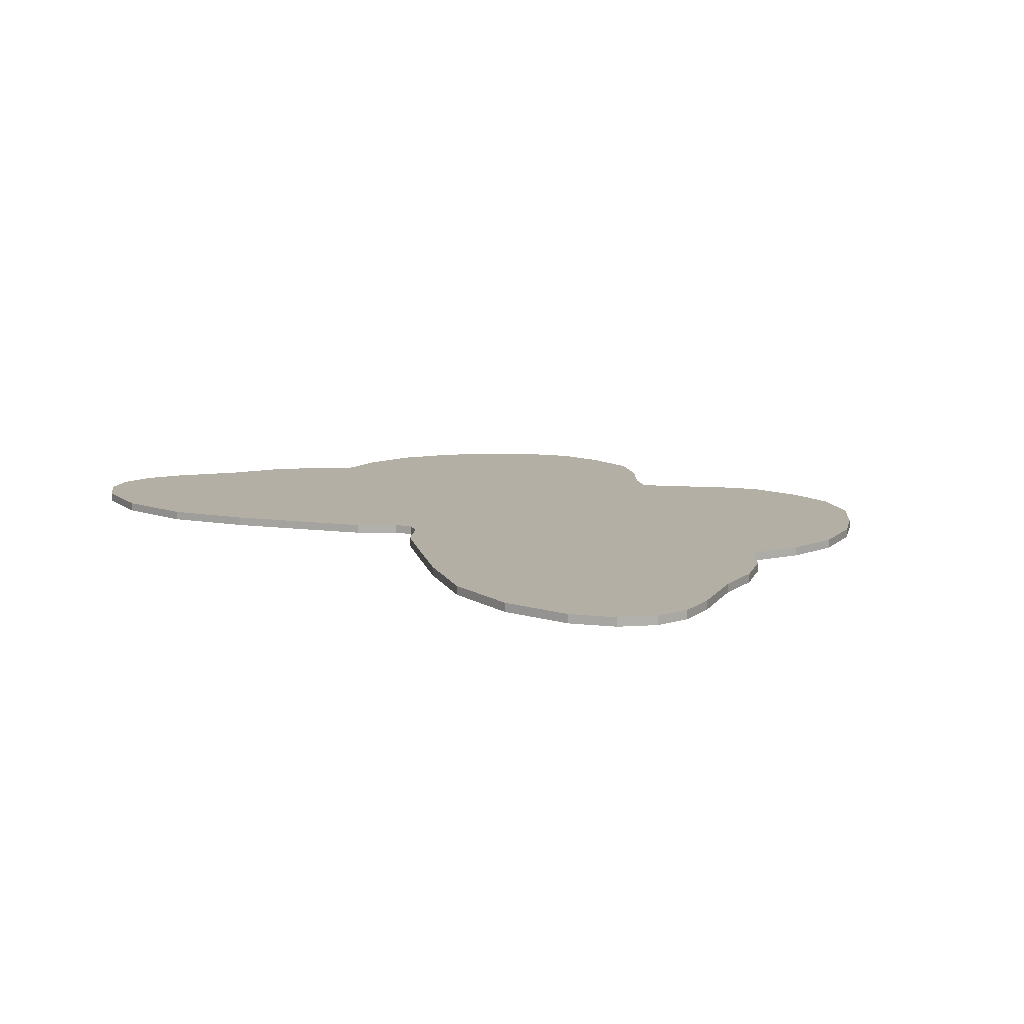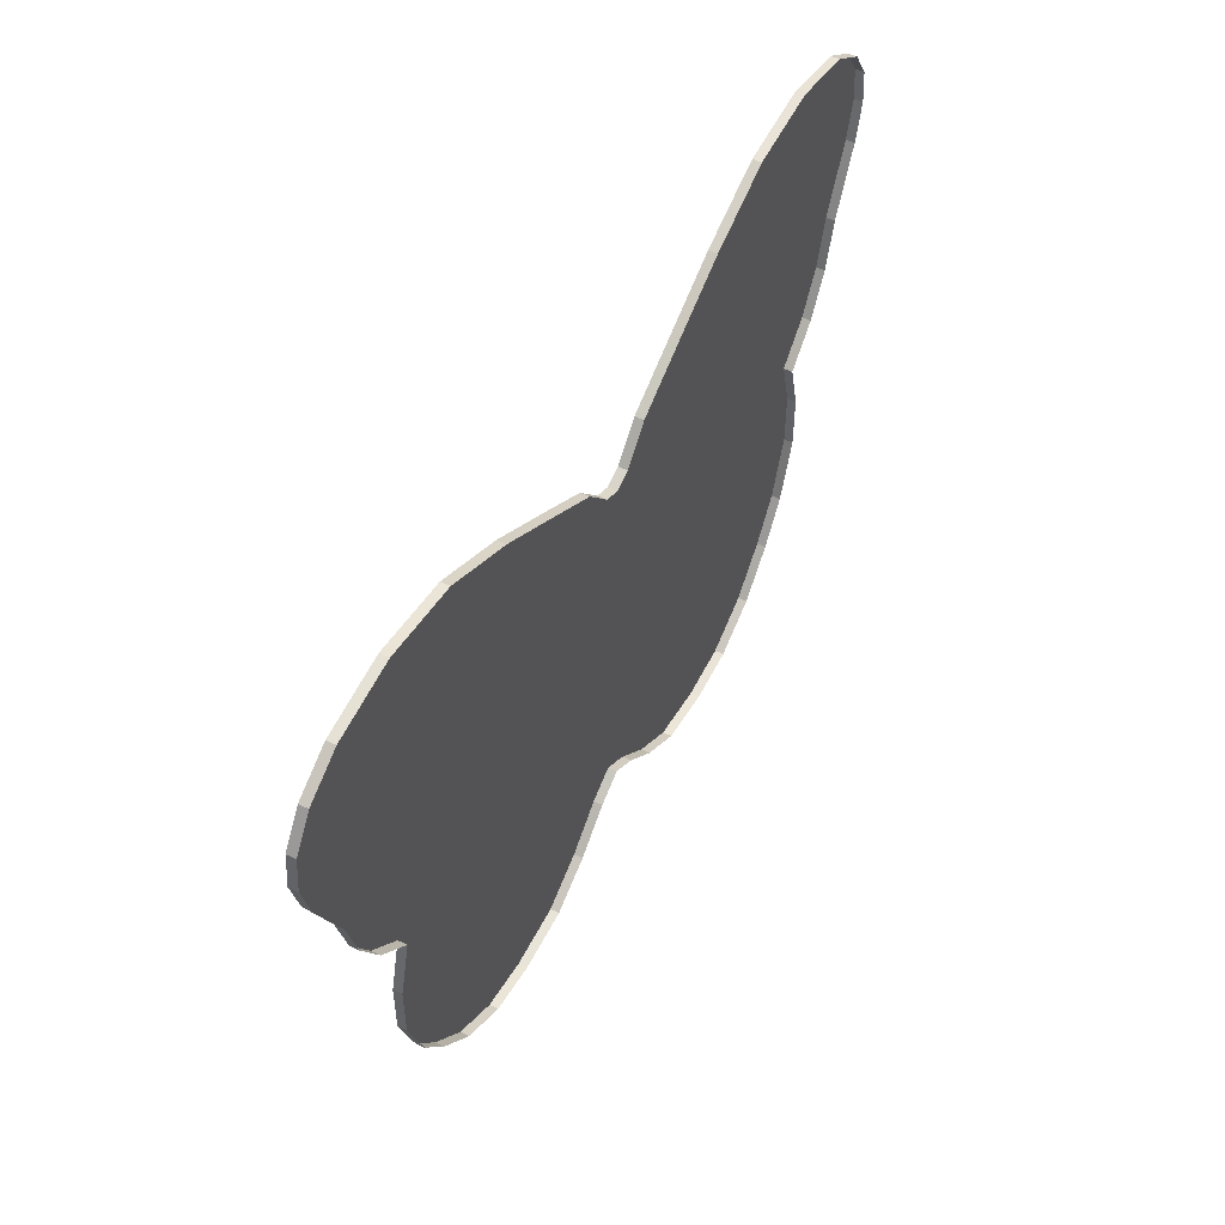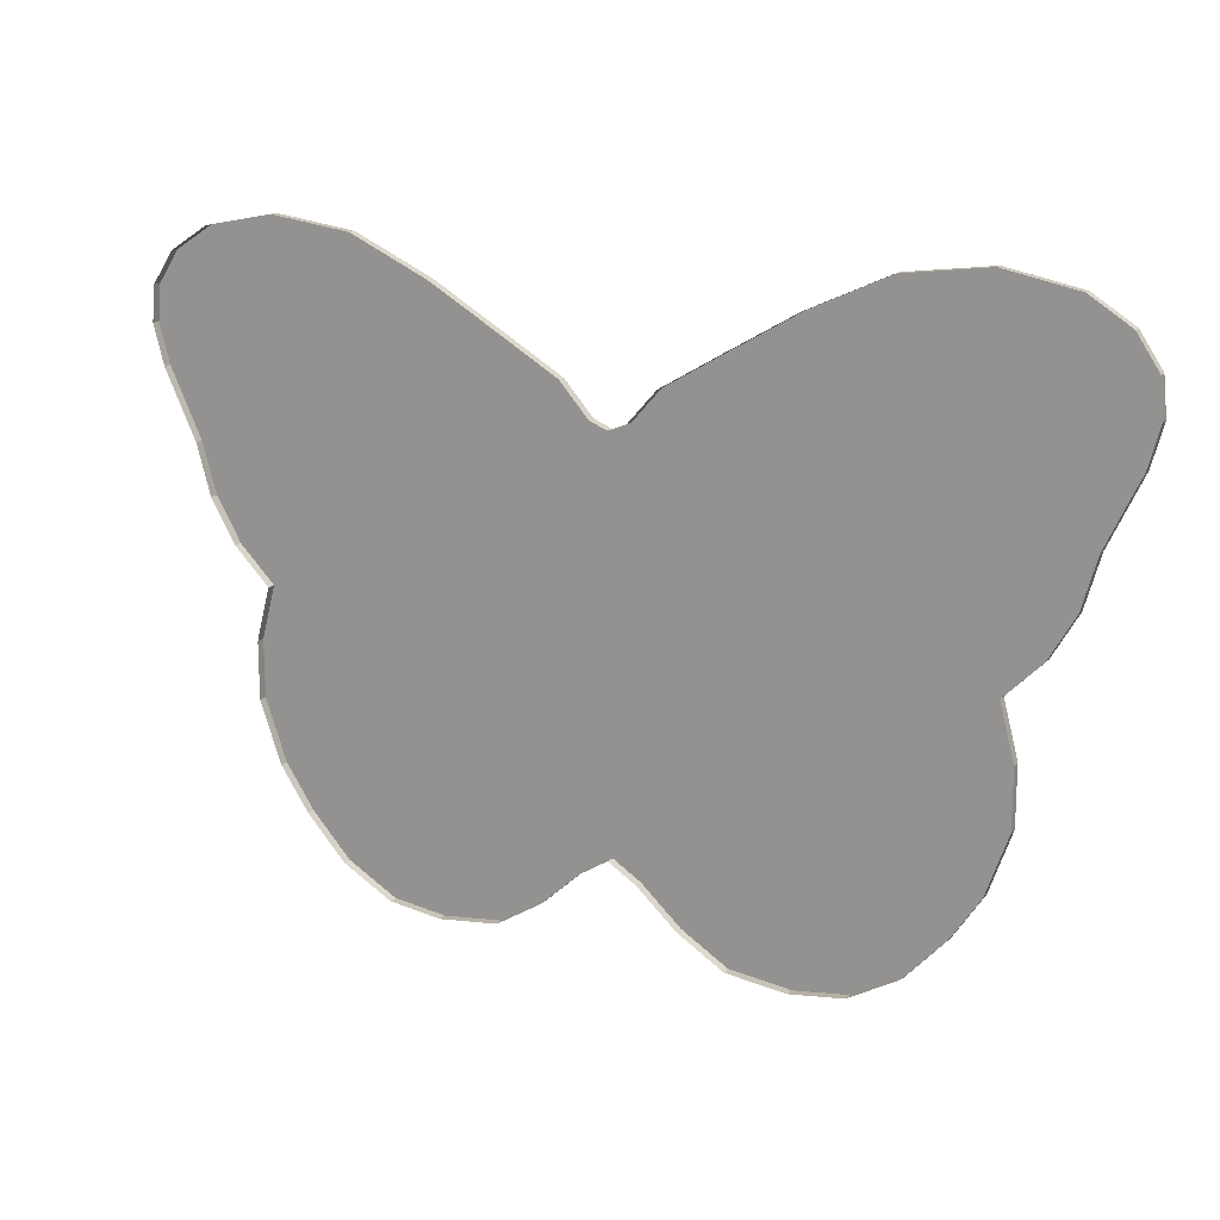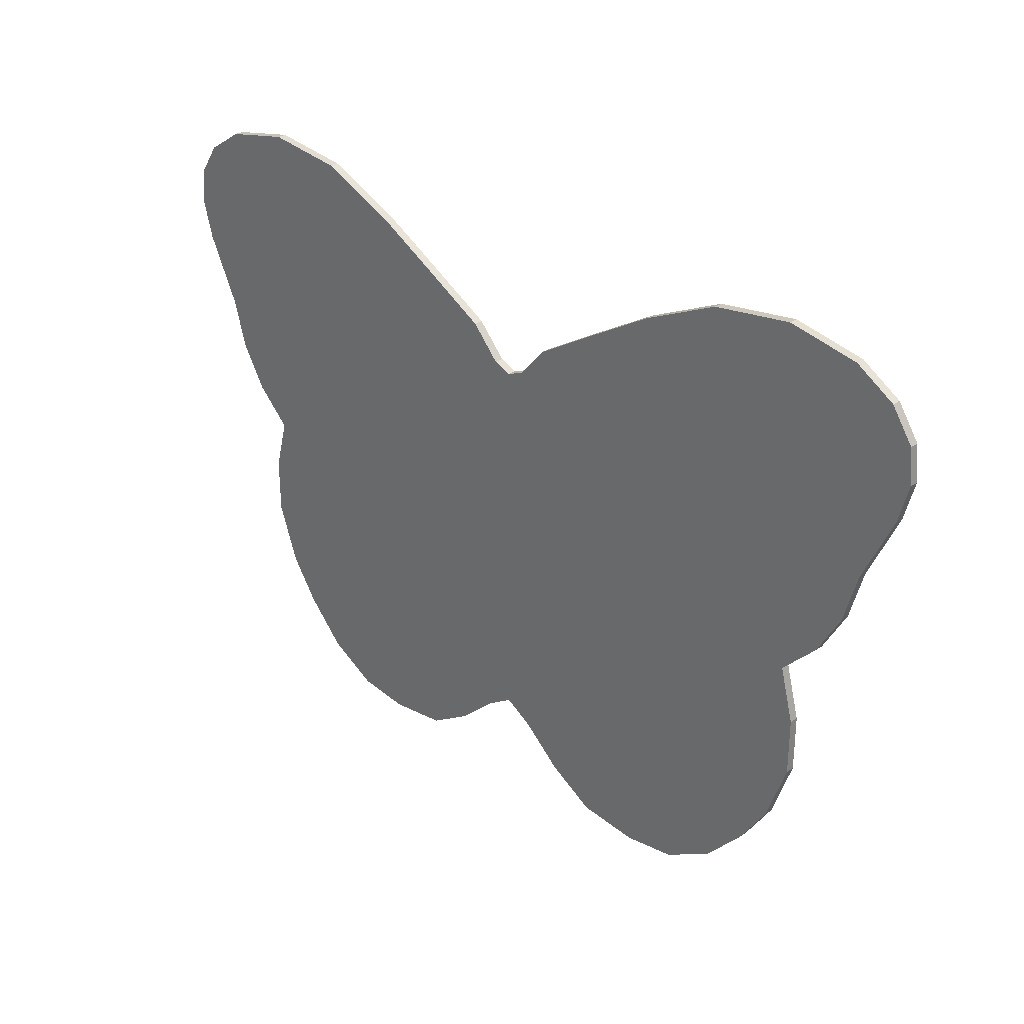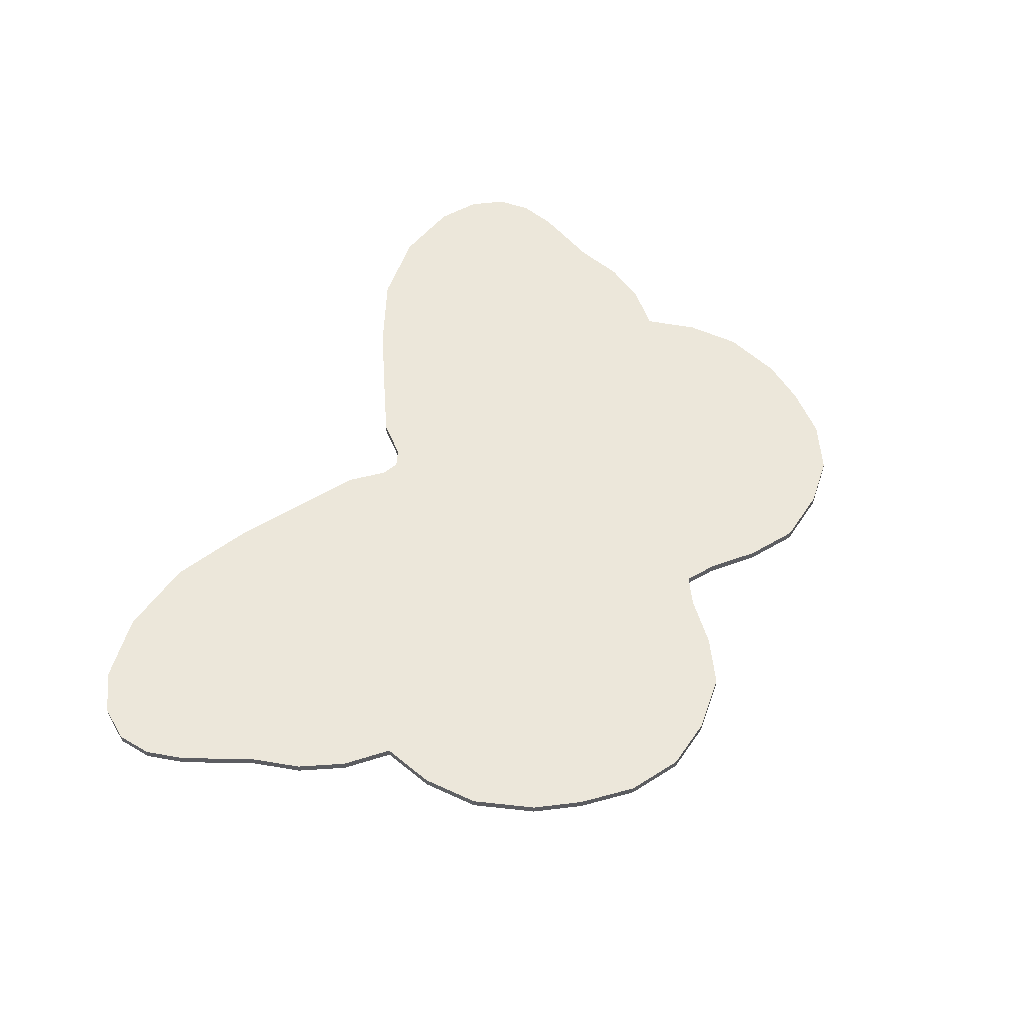
<metadata>
{"format":"obj","ext":"obj","renderer":"f3d","projection":"perspective","resolution":1024,"background":"white","views":[{"elev":11.3,"azim":47.4,"up":"+Y"},{"elev":50.8,"azim":-62.3,"up":"+Z"},{"elev":16.0,"azim":28.1,"up":"+Z"},{"elev":29.2,"azim":-135.6,"up":"+Z"},{"elev":53.0,"azim":116.2,"up":"+Y"}]}
</metadata>
<code>
v 0 0 0.215
v 0 0 0
v -0.025 0 0.225
v -0.065 0 0.27
v -0.025 0 0.225
v 0 0 0
v -0.15 0 0.32
v -0.065 0 0.27
v 0 0 0
v -0.245 0 0.375
v -0.15 0 0.32
v 0 0 0
v -0.355 0 0.425
v -0.245 0 0.375
v 0 0 0
v -0.47 0 0.44
v -0.355 0 0.425
v 0 0 0
v -0.57 0 0.42
v -0.47 0 0.44
v 0 0 0
v -0.625 0 0.385
v -0.57 0 0.42
v 0 0 0
v -0.655 0 0.34
v -0.625 0 0.385
v 0 0 0
v -0.66 0 0.29
v -0.655 0 0.34
v 0 0 0
v -0.645 0 0.235
v -0.645 0 0.235
v 0 0 0
v -0.6 0 0.14
v -0.6 0 0.14
v 0 0 0
v -0.58 0 0.07
v -0.58 0 0.07
v 0 0 0
v -0.545 0 0.01
v -0.545 0 0.01
v 0 0 0
v -0.495 0 -0.04
v -0.515 0 -0.115
v -0.495 0 -0.04
v 0 0 0
v -0.515 0 -0.195
v -0.515 0 -0.115
v 0 0 0
v -0.485 0 -0.28
v -0.515 0 -0.195
v 0 0 0
v -0.445 0 -0.34
v -0.445 0 -0.34
v 0 0 0
v -0.39 0 -0.4
v -0.39 0 -0.4
v 0 0 0
v -0.32 0 -0.44
v -0.32 0 -0.44
v 0 0 0
v -0.245 0 -0.45
v -0.245 0 -0.45
v 0 0 0
v -0.16 0 -0.44
v -0.16 0 -0.44
v 0 0 0
v -0.095 0 -0.4
v -0.095 0 -0.4
v 0 0 0
v -0.04 0 -0.35
v -0.04 0 -0.35
v 0 0 0
v 0 0 -0.325
v 0 0 0
v 0 0 0.215
v 0.025 0 0.225
v 0 0 0
v 0.025 0 0.225
v 0.065 0 0.27
v 0 0 0
v 0.065 0 0.27
v 0.15 0 0.32
v 0 0 0
v 0.15 0 0.32
v 0.245 0 0.375
v 0 0 0
v 0.245 0 0.375
v 0.355 0 0.425
v 0 0 0
v 0.355 0 0.425
v 0.47 0 0.44
v 0 0 0
v 0.47 0 0.44
v 0.57 0 0.42
v 0 0 0
v 0.57 0 0.42
v 0.625 0 0.385
v 0 0 0
v 0.625 0 0.385
v 0.655 0 0.34
v 0 0 0
v 0.655 0 0.34
v 0.66 0 0.29
v 0.645 0 0.235
v 0 0 0
v 0.645 0 0.235
v 0.6 0 0.14
v 0 0 0
v 0.6 0 0.14
v 0.58 0 0.07
v 0 0 0
v 0.58 0 0.07
v 0.545 0 0.01
v 0 0 0
v 0.545 0 0.01
v 0.495 0 -0.04
v 0 0 0
v 0.495 0 -0.04
v 0.515 0 -0.115
v 0 0 0
v 0.515 0 -0.115
v 0.515 0 -0.195
v 0 0 0
v 0.515 0 -0.195
v 0.485 0 -0.28
v 0.445 0 -0.34
v 0 0 0
v 0.445 0 -0.34
v 0.39 0 -0.4
v 0 0 0
v 0.39 0 -0.4
v 0.32 0 -0.44
v 0 0 0
v 0.32 0 -0.44
v 0.245 0 -0.45
v 0 0 0
v 0.245 0 -0.45
v 0.16 0 -0.44
v 0 0 0
v 0.16 0 -0.44
v 0.095 0 -0.4
v 0 0 0
v 0.095 0 -0.4
v 0.04 0 -0.35
v 0 0 0
v 0.04 0 -0.35
v 0 0 -0.325
v 0.095 0 -0.4
v 0.095 -0.0125 -0.4
v 0.04 -0.0125 -0.35
v 0.04 0 -0.35
v 0.16 0 -0.44
v 0.16 -0.0125 -0.44
v 0.095 -0.0125 -0.4
v 0.095 0 -0.4
v 0.245 0 -0.45
v 0.245 -0.0125 -0.45
v 0.16 -0.0125 -0.44
v 0.16 0 -0.44
v 0.32 0 -0.44
v 0.32 -0.0125 -0.44
v 0.245 -0.0125 -0.45
v 0.245 0 -0.45
v 0.39 0 -0.4
v 0.39 -0.0125 -0.4
v 0.32 -0.0125 -0.44
v 0.32 0 -0.44
v 0.445 0 -0.34
v 0.445 -0.0125 -0.34
v 0.39 -0.0125 -0.4
v 0.39 0 -0.4
v 0.485 0 -0.28
v 0.485 -0.0125 -0.28
v 0.445 -0.0125 -0.34
v 0.445 0 -0.34
v 0.515 0 -0.195
v 0.515 -0.0125 -0.195
v 0.485 -0.0125 -0.28
v 0.485 0 -0.28
v 0.515 0 -0.115
v 0.515 -0.0125 -0.115
v 0.515 -0.0125 -0.195
v 0.515 0 -0.195
v 0.495 0 -0.04
v 0.495 -0.0125 -0.04
v 0.515 -0.0125 -0.115
v 0.515 0 -0.115
v 0.545 0 0.01
v 0.545 -0.0125 0.01
v 0.495 -0.0125 -0.04
v 0.495 0 -0.04
v 0.58 0 0.07
v 0.58 -0.0125 0.07
v 0.545 -0.0125 0.01
v 0.545 0 0.01
v 0.6 0 0.14
v 0.6 -0.0125 0.14
v 0.58 -0.0125 0.07
v 0.58 0 0.07
v 0.645 0 0.235
v 0.645 -0.0125 0.235
v 0.6 -0.0125 0.14
v 0.6 0 0.14
v 0.66 0 0.29
v 0.66 -0.0125 0.29
v 0.645 -0.0125 0.235
v 0.645 0 0.235
v 0.655 0 0.34
v 0.655 -0.0125 0.34
v 0.66 -0.0125 0.29
v 0.66 0 0.29
v 0.625 0 0.385
v 0.625 -0.0125 0.385
v 0.655 -0.0125 0.34
v 0.655 0 0.34
v 0.57 0 0.42
v 0.57 -0.0125 0.42
v 0.625 -0.0125 0.385
v 0.625 0 0.385
v 0.47 0 0.44
v 0.47 -0.0125 0.44
v 0.57 -0.0125 0.42
v 0.57 0 0.42
v 0.355 0 0.425
v 0.355 -0.0125 0.425
v 0.47 -0.0125 0.44
v 0.47 0 0.44
v 0.245 0 0.375
v 0.245 -0.0125 0.375
v 0.355 -0.0125 0.425
v 0.355 0 0.425
v 0.15 0 0.32
v 0.15 -0.0125 0.32
v 0.245 -0.0125 0.375
v 0.245 0 0.375
v 0.065 0 0.27
v 0.065 -0.0125 0.27
v 0.15 -0.0125 0.32
v 0.15 0 0.32
v 0.025 0 0.225
v 0.025 -0.0125 0.225
v 0.065 -0.0125 0.27
v 0.065 0 0.27
v 0 0 0.215
v 0 -0.0125 0.215
v 0.025 -0.0125 0.225
v 0.025 0 0.225
v -0.025 0 0.225
v -0.025 -0.0125 0.225
v 0 -0.0125 0.215
v 0 0 0.215
v -0.065 0 0.27
v -0.065 -0.0125 0.27
v -0.025 -0.0125 0.225
v -0.025 0 0.225
v -0.15 0 0.32
v -0.15 -0.0125 0.32
v -0.065 -0.0125 0.27
v -0.065 0 0.27
v -0.245 0 0.375
v -0.245 -0.0125 0.375
v -0.15 -0.0125 0.32
v -0.15 0 0.32
v -0.355 0 0.425
v -0.355 -0.0125 0.425
v -0.245 -0.0125 0.375
v -0.245 0 0.375
v -0.47 0 0.44
v -0.47 -0.0125 0.44
v -0.355 -0.0125 0.425
v -0.355 0 0.425
v -0.57 0 0.42
v -0.57 -0.0125 0.42
v -0.47 -0.0125 0.44
v -0.47 0 0.44
v -0.625 0 0.385
v -0.625 -0.0125 0.385
v -0.57 -0.0125 0.42
v -0.57 0 0.42
v -0.655 0 0.34
v -0.655 -0.0125 0.34
v -0.625 -0.0125 0.385
v -0.625 0 0.385
v -0.66 0 0.29
v -0.66 -0.0125 0.29
v -0.655 -0.0125 0.34
v -0.655 0 0.34
v -0.645 0 0.235
v -0.645 -0.0125 0.235
v -0.66 -0.0125 0.29
v -0.66 0 0.29
v -0.6 0 0.14
v -0.6 -0.0125 0.14
v -0.645 -0.0125 0.235
v -0.645 0 0.235
v -0.58 0 0.07
v -0.58 -0.0125 0.07
v -0.6 -0.0125 0.14
v -0.6 0 0.14
v -0.545 0 0.01
v -0.545 -0.0125 0.01
v -0.58 -0.0125 0.07
v -0.58 0 0.07
v -0.495 0 -0.04
v -0.495 -0.0125 -0.04
v -0.545 -0.0125 0.01
v -0.545 0 0.01
v -0.515 0 -0.115
v -0.515 -0.0125 -0.115
v -0.495 -0.0125 -0.04
v -0.495 0 -0.04
v -0.515 0 -0.195
v -0.515 -0.0125 -0.195
v -0.515 -0.0125 -0.115
v -0.515 0 -0.115
v -0.485 0 -0.28
v -0.485 -0.0125 -0.28
v -0.515 -0.0125 -0.195
v -0.515 0 -0.195
v -0.445 0 -0.34
v -0.445 -0.0125 -0.34
v -0.485 -0.0125 -0.28
v -0.485 0 -0.28
v -0.39 0 -0.4
v -0.39 -0.0125 -0.4
v -0.445 -0.0125 -0.34
v -0.445 0 -0.34
v -0.32 0 -0.44
v -0.32 -0.0125 -0.44
v -0.39 -0.0125 -0.4
v -0.39 0 -0.4
v -0.245 0 -0.45
v -0.245 -0.0125 -0.45
v -0.32 -0.0125 -0.44
v -0.32 0 -0.44
v -0.16 0 -0.44
v -0.16 -0.0125 -0.44
v -0.245 -0.0125 -0.45
v -0.245 0 -0.45
v -0.095 0 -0.4
v -0.095 -0.0125 -0.4
v -0.16 -0.0125 -0.44
v -0.16 0 -0.44
v -0.04 0 -0.35
v -0.04 -0.0125 -0.35
v -0.095 -0.0125 -0.4
v -0.095 0 -0.4
v 0 0 -0.325
v 0 -0.0125 -0.325
v -0.04 -0.0125 -0.35
v -0.04 0 -0.35
v 0.04 0 -0.35
v 0.04 -0.0125 -0.35
v 0 -0.0125 -0.325
v 0 0 -0.325
g mesh7168727
f 1 2 3
f 4 5 6
f 7 8 9
f 10 11 12
f 13 14 15
f 16 17 18
f 19 20 21
f 22 23 24
f 25 26 27
f 28 29 30
f 30 31 28
f 32 33 34
f 35 36 37
f 38 39 40
f 41 42 43
f 44 45 46
f 47 48 49
f 50 51 52
f 52 53 50
f 54 55 56
f 57 58 59
f 60 61 62
f 63 64 65
f 66 67 68
f 69 70 71
f 72 73 74
f 75 76 77
f 78 79 80
f 81 82 83
f 84 85 86
f 87 88 89
f 90 91 92
f 93 94 95
f 96 97 98
f 99 100 101
f 102 103 104
f 104 105 102
f 106 107 108
f 109 110 111
f 112 113 114
f 115 116 117
f 118 119 120
f 121 122 123
f 124 125 126
f 126 127 124
f 128 129 130
f 131 132 133
f 134 135 136
f 137 138 139
f 140 141 142
f 143 144 145
f 146 147 148
f 149 150 151
f 151 152 149
f 153 154 155
f 155 156 153
f 157 158 159
f 159 160 157
f 161 162 163
f 163 164 161
f 165 166 167
f 167 168 165
f 169 170 171
f 171 172 169
f 173 174 175
f 175 176 173
f 177 178 179
f 179 180 177
f 181 182 183
f 183 184 181
f 185 186 187
f 187 188 185
f 189 190 191
f 191 192 189
f 193 194 195
f 195 196 193
f 197 198 199
f 199 200 197
f 201 202 203
f 203 204 201
f 205 206 207
f 207 208 205
f 209 210 211
f 211 212 209
f 213 214 215
f 215 216 213
f 217 218 219
f 219 220 217
f 221 222 223
f 223 224 221
f 225 226 227
f 227 228 225
f 229 230 231
f 231 232 229
f 233 234 235
f 235 236 233
f 237 238 239
f 239 240 237
f 241 242 243
f 243 244 241
f 245 246 247
f 247 248 245
f 249 250 251
f 251 252 249
f 253 254 255
f 255 256 253
f 257 258 259
f 259 260 257
f 261 262 263
f 263 264 261
f 265 266 267
f 267 268 265
f 269 270 271
f 271 272 269
f 273 274 275
f 275 276 273
f 277 278 279
f 279 280 277
f 281 282 283
f 283 284 281
f 285 286 287
f 287 288 285
f 289 290 291
f 291 292 289
f 293 294 295
f 295 296 293
f 297 298 299
f 299 300 297
f 301 302 303
f 303 304 301
f 305 306 307
f 307 308 305
f 309 310 311
f 311 312 309
f 313 314 315
f 315 316 313
f 317 318 319
f 319 320 317
f 321 322 323
f 323 324 321
f 325 326 327
f 327 328 325
f 329 330 331
f 331 332 329
f 333 334 335
f 335 336 333
f 337 338 339
f 339 340 337
f 341 342 343
f 343 344 341
f 345 346 347
f 347 348 345
f 349 350 351
f 351 352 349
f 353 354 355
f 355 356 353

</code>
